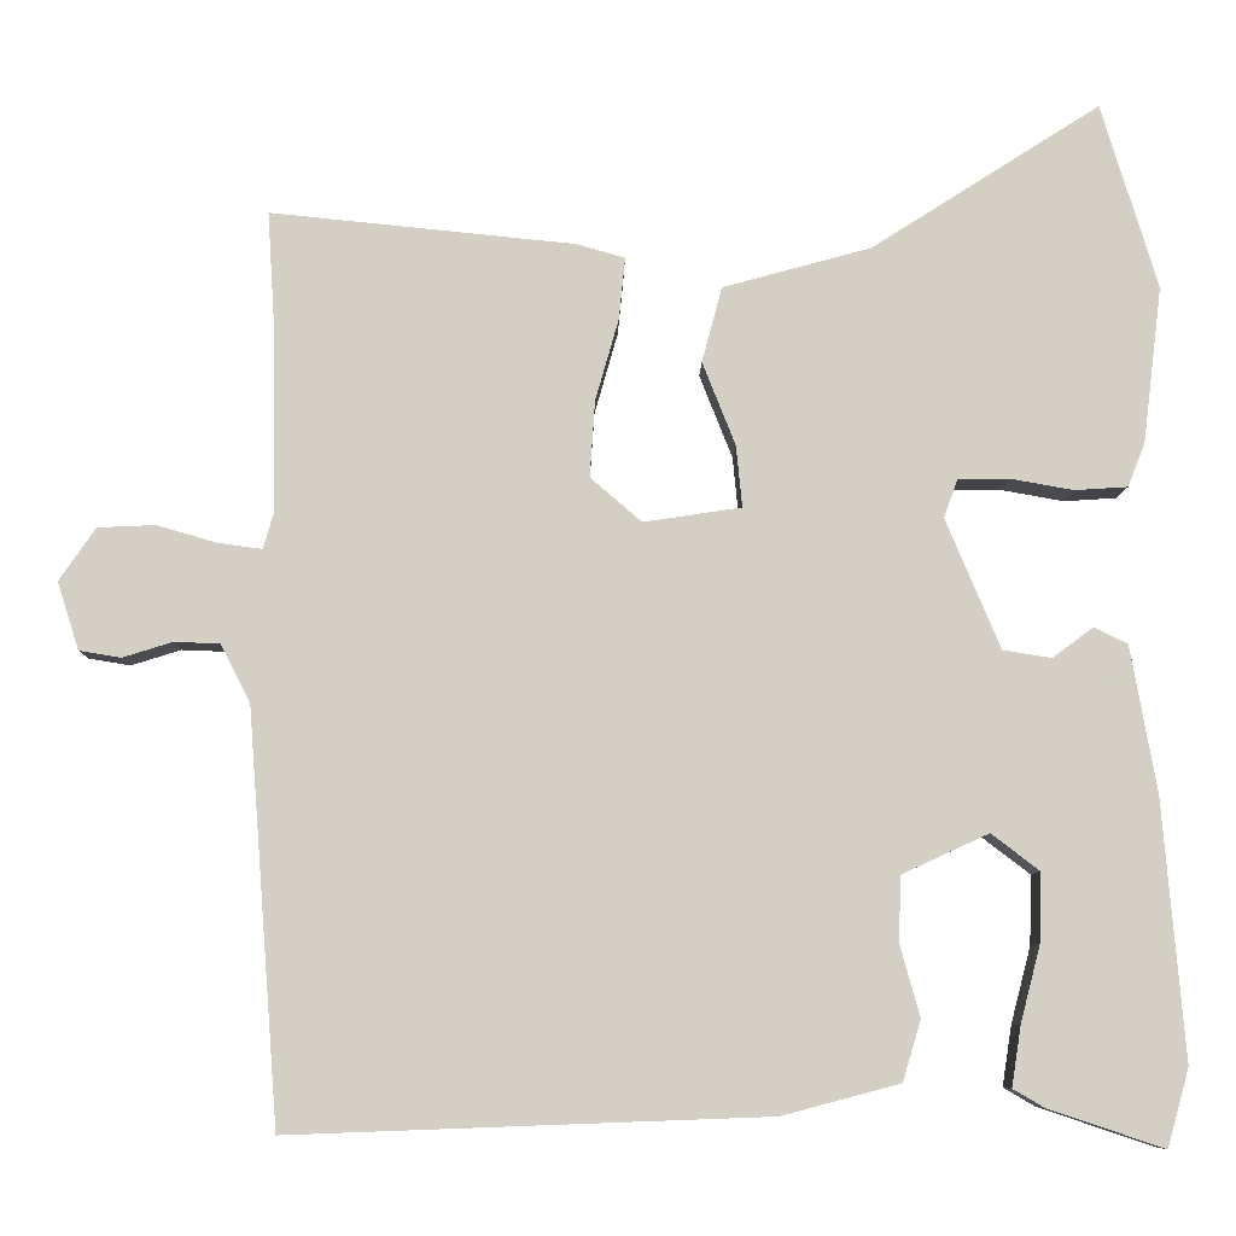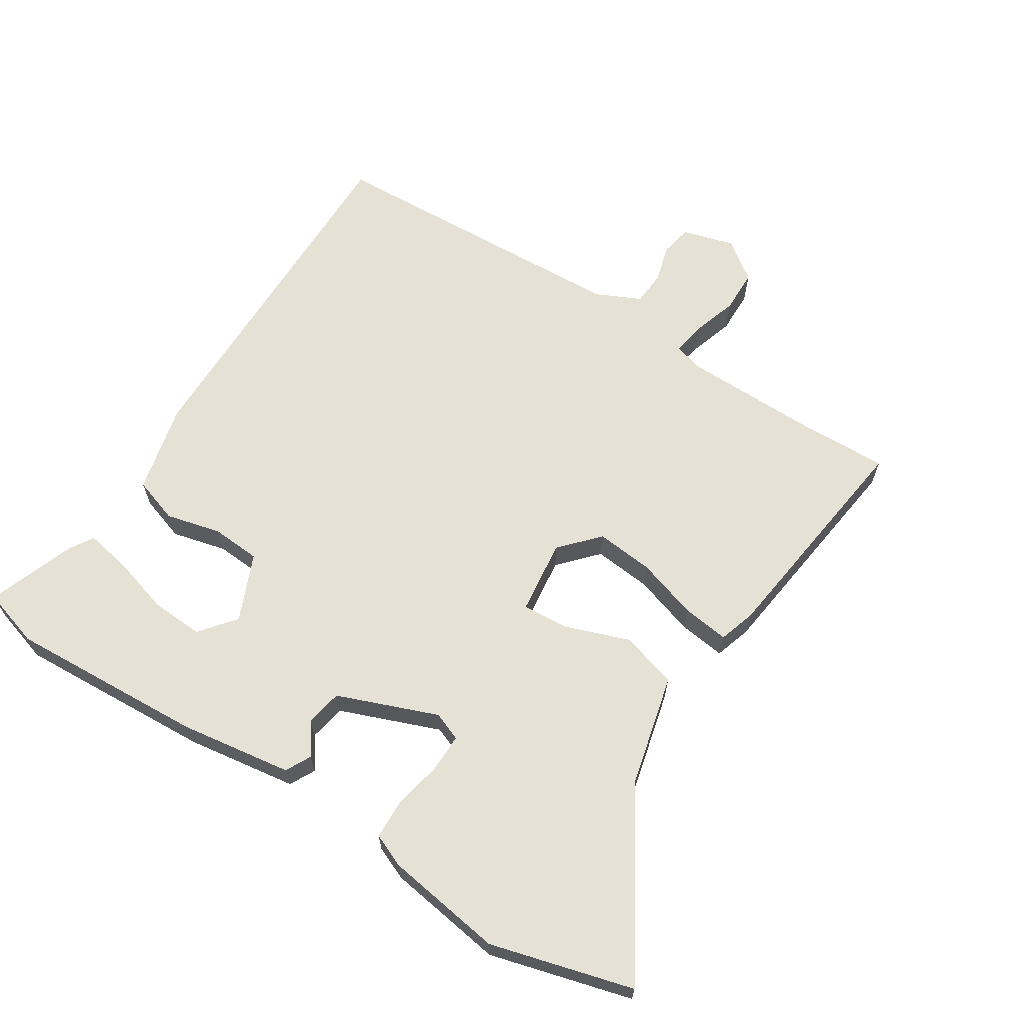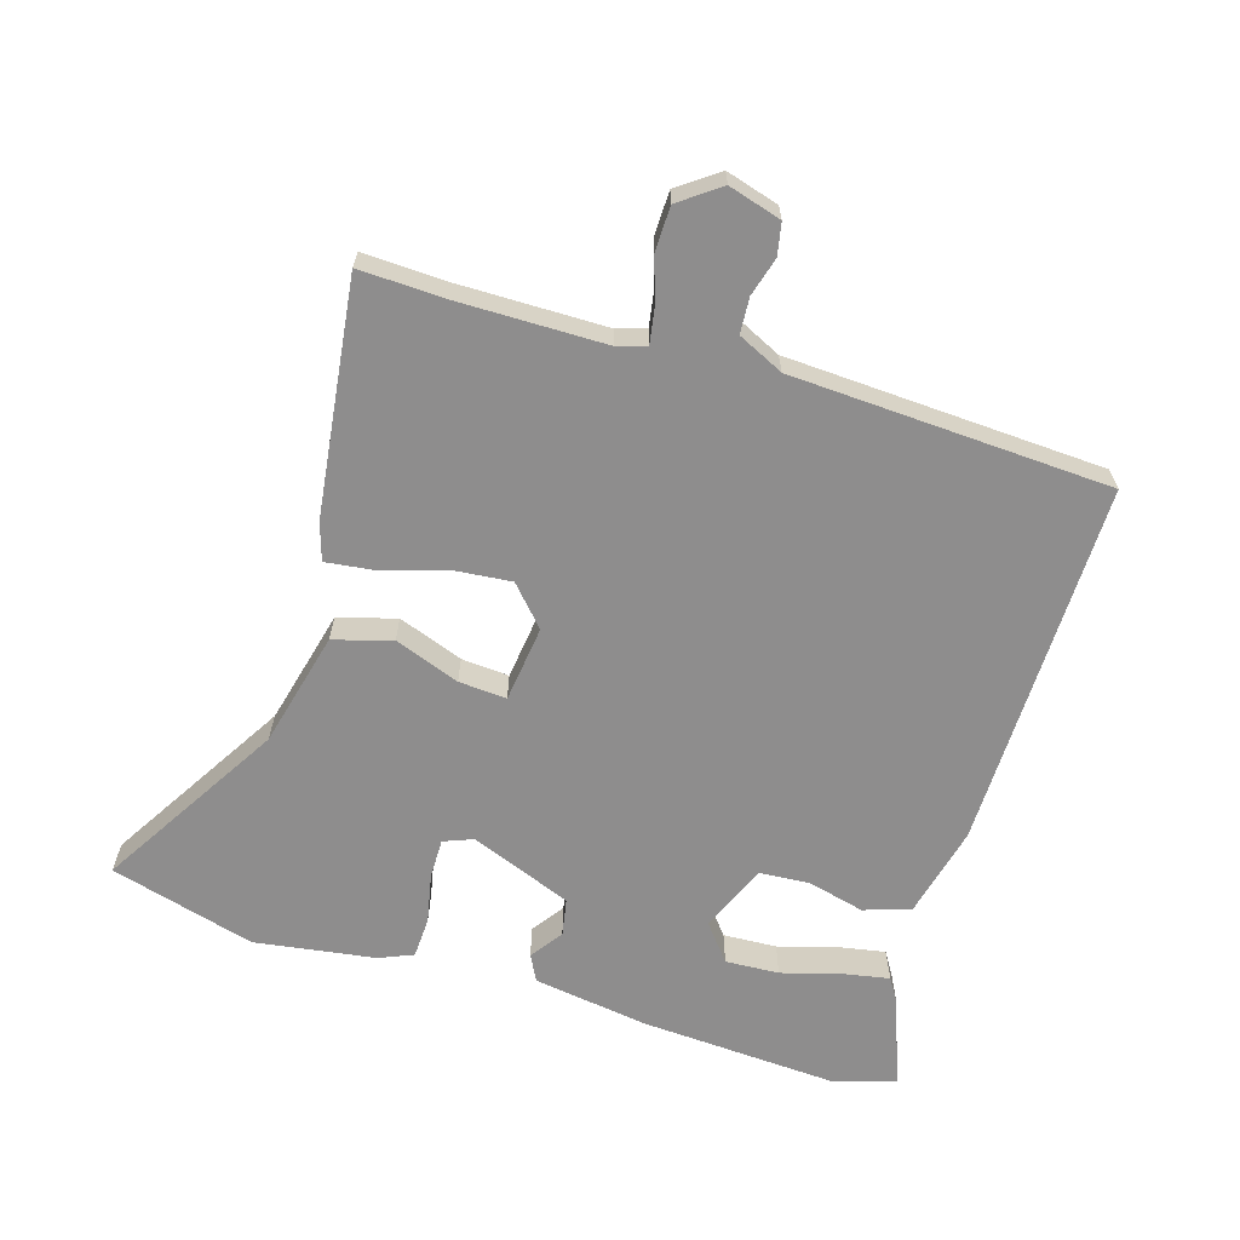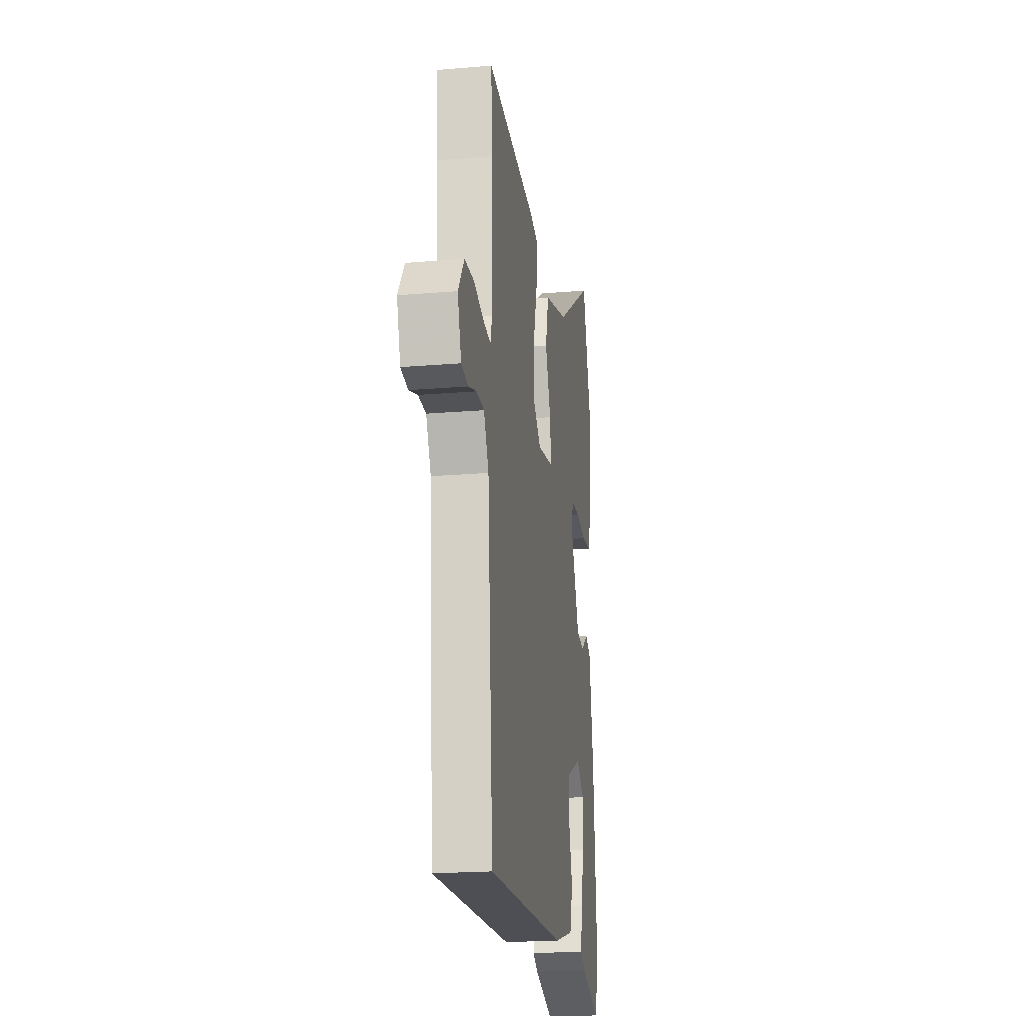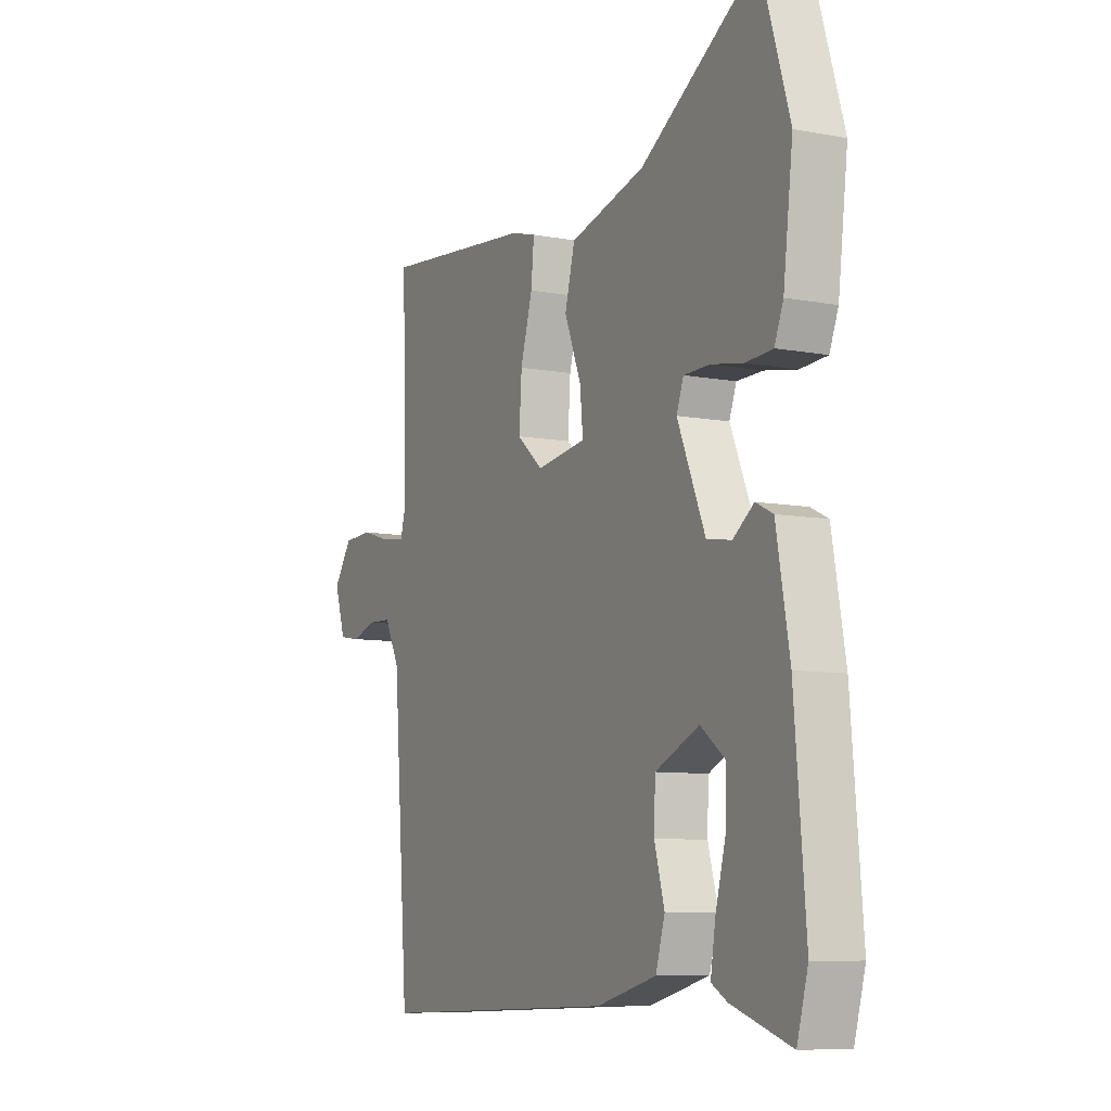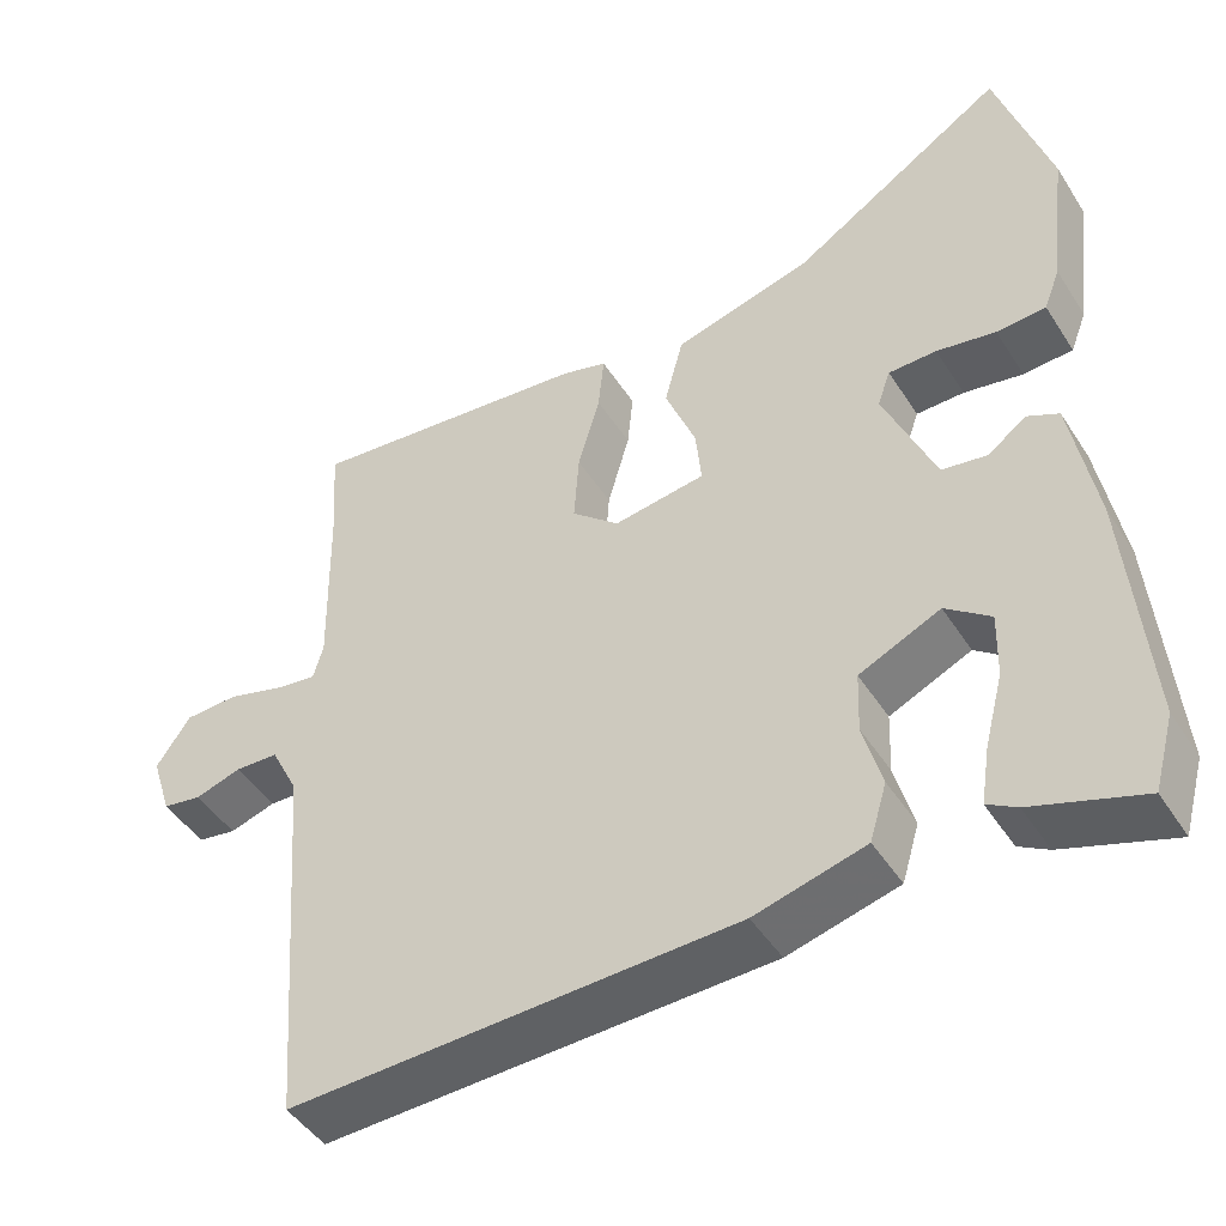
<metadata>
{"format":"obj","ext":"obj","renderer":"f3d","projection":"perspective","resolution":1024,"background":"white","views":[{"elev":-8.0,"azim":179.0,"up":"+Z"},{"elev":64.8,"azim":-55.9,"up":"+Y"},{"elev":-64.7,"azim":74.5,"up":"+Y"},{"elev":-20.3,"azim":98.8,"up":"+Z"},{"elev":-8.4,"azim":-117.4,"up":"+Z"},{"elev":-46.2,"azim":-149.1,"up":"+Z"}]}
</metadata>
<code>
v 0.503 0.07 0.541
v 0.495 0.07 0.415
v 0.491 0.07 0.196
v 0.503 0.07 0.153
v 0.554 0.07 0.16
v 0.623 0.07 0.18
v 0.689 0.07 0.177
v 0.731 0.07 0.116
v 0.706 0.07 0.038
v 0.658 0.07 0.03
v 0.601 0.07 0.048
v 0.548 0.07 0.046
v 0.514 0.07 -0.021
v 0.478 0.07 -0.494
v -0.071 0.07 -0.474
v -0.207 0.07 -0.438
v -0.228 0.07 -0.368
v -0.205 0.07 -0.285
v -0.208 0.07 -0.21
v -0.308 0.07 -0.164
v -0.363 0.07 -0.206
v -0.361 0.07 -0.286
v -0.338 0.07 -0.374
v -0.327 0.07 -0.444
v -0.363 0.07 -0.465
v -0.497 0.07 -0.51
v -0.522 0.07 -0.42
v -0.497 0.07 -0.121
v -0.467 0.07 0.048
v -0.428 0.07 0.067
v -0.381 0.07 0.032
v -0.325 0.07 0.041
v -0.262 0.07 0.191
v -0.278 0.07 0.235
v -0.337 0.07 0.236
v -0.41 0.07 0.223
v -0.471 0.07 0.227
v -0.491 0.07 0.278
v -0.513 0.07 0.458
v -0.448 0.07 0.672
v -0.184 0.07 0.503
v -0.013 0.07 0.456
v 0.01 0.07 0.369
v -0.028 0.07 0.273
v -0.035 0.07 0.202
v 0.078 0.07 0.185
v 0.137 0.07 0.236
v 0.131 0.07 0.324
v 0.104 0.07 0.419
v 0.097 0.07 0.49
v 0.153 0.07 0.506
v 0.503 0 0.541
v 0.495 0 0.415
v 0.491 0 0.196
v 0.503 0 0.153
v 0.554 0 0.16
v 0.623 0 0.18
v 0.689 0 0.177
v 0.731 0 0.116
v 0.706 0 0.038
v 0.658 0 0.03
v 0.601 0 0.048
v 0.548 0 0.046
v 0.514 0 -0.021
v 0.478 0 -0.494
v -0.071 0 -0.474
v -0.207 0 -0.438
v -0.228 0 -0.368
v -0.205 0 -0.285
v -0.208 0 -0.21
v -0.308 0 -0.164
v -0.363 0 -0.206
v -0.361 0 -0.286
v -0.338 0 -0.374
v -0.327 0 -0.444
v -0.363 0 -0.465
v -0.497 0 -0.51
v -0.522 0 -0.42
v -0.497 0 -0.121
v -0.467 0 0.048
v -0.428 0 0.067
v -0.381 0 0.032
v -0.325 0 0.041
v -0.262 0 0.191
v -0.278 0 0.235
v -0.337 0 0.236
v -0.41 0 0.223
v -0.471 0 0.227
v -0.491 0 0.278
v -0.513 0 0.458
v -0.448 0 0.672
v -0.184 0 0.503
v -0.013 0 0.456
v 0.01 0 0.369
v -0.028 0 0.273
v -0.035 0 0.202
v 0.078 0 0.185
v 0.137 0 0.236
v 0.131 0 0.324
v 0.104 0 0.419
v 0.097 0 0.49
v 0.153 0 0.506
f 51 1 2
f 50 51 2
f 49 50 2
f 48 49 2
f 47 48 2 3
f 46 47 3 4
f 41 42 43 44
f 41 44 45
f 39 40 41
f 38 39 41
f 37 38 41
f 36 37 41
f 35 36 41
f 34 35 41
f 33 34 41 45
f 32 33 45 46
f 29 30 31
f 28 29 31
f 27 28 31
f 26 27 31
f 25 26 31
f 22 23 24 25
f 21 22 25 31
f 20 21 31 32
f 16 17 18
f 15 16 18
f 14 15 18
f 13 14 18
f 12 13 18 19
f 9 10 11
f 8 9 11
f 7 8 11
f 6 7 11
f 5 6 11
f 4 5 11 12
f 20 32 46
f 19 20 46
f 12 19 46
f 4 12 46
f 53 52 102
f 53 102 101
f 53 101 100
f 53 100 99
f 54 53 99 98
f 55 54 98 97
f 95 94 93 92
f 96 95 92
f 92 91 90
f 92 90 89
f 92 89 88
f 92 88 87
f 92 87 86
f 92 86 85
f 96 92 85 84
f 97 96 84 83
f 82 81 80
f 82 80 79
f 82 79 78
f 82 78 77
f 82 77 76
f 76 75 74 73
f 82 76 73 72
f 83 82 72 71
f 69 68 67
f 69 67 66
f 69 66 65
f 69 65 64
f 70 69 64 63
f 62 61 60
f 62 60 59
f 62 59 58
f 62 58 57
f 62 57 56
f 63 62 56 55
f 97 83 71
f 97 71 70
f 97 70 63
f 97 63 55
f 1 52 53 2
f 2 53 54 3
f 3 54 55 4
f 4 55 56 5
f 5 56 57 6
f 6 57 58 7
f 7 58 59 8
f 8 59 60 9
f 9 60 61 10
f 10 61 62 11
f 11 62 63 12
f 12 63 64 13
f 13 64 65 14
f 14 65 66 15
f 15 66 67 16
f 16 67 68 17
f 17 68 69 18
f 18 69 70 19
f 19 70 71 20
f 20 71 72 21
f 21 72 73 22
f 22 73 74 23
f 23 74 75 24
f 24 75 76 25
f 25 76 77 26
f 26 77 78 27
f 27 78 79 28
f 28 79 80 29
f 29 80 81 30
f 30 81 82 31
f 31 82 83 32
f 32 83 84 33
f 33 84 85 34
f 34 85 86 35
f 35 86 87 36
f 36 87 88 37
f 37 88 89 38
f 38 89 90 39
f 39 90 91 40
f 40 91 92 41
f 41 92 93 42
f 42 93 94 43
f 43 94 95 44
f 44 95 96 45
f 45 96 97 46
f 46 97 98 47
f 47 98 99 48
f 48 99 100 49
f 49 100 101 50
f 50 101 102 51
f 51 102 52 1

</code>
